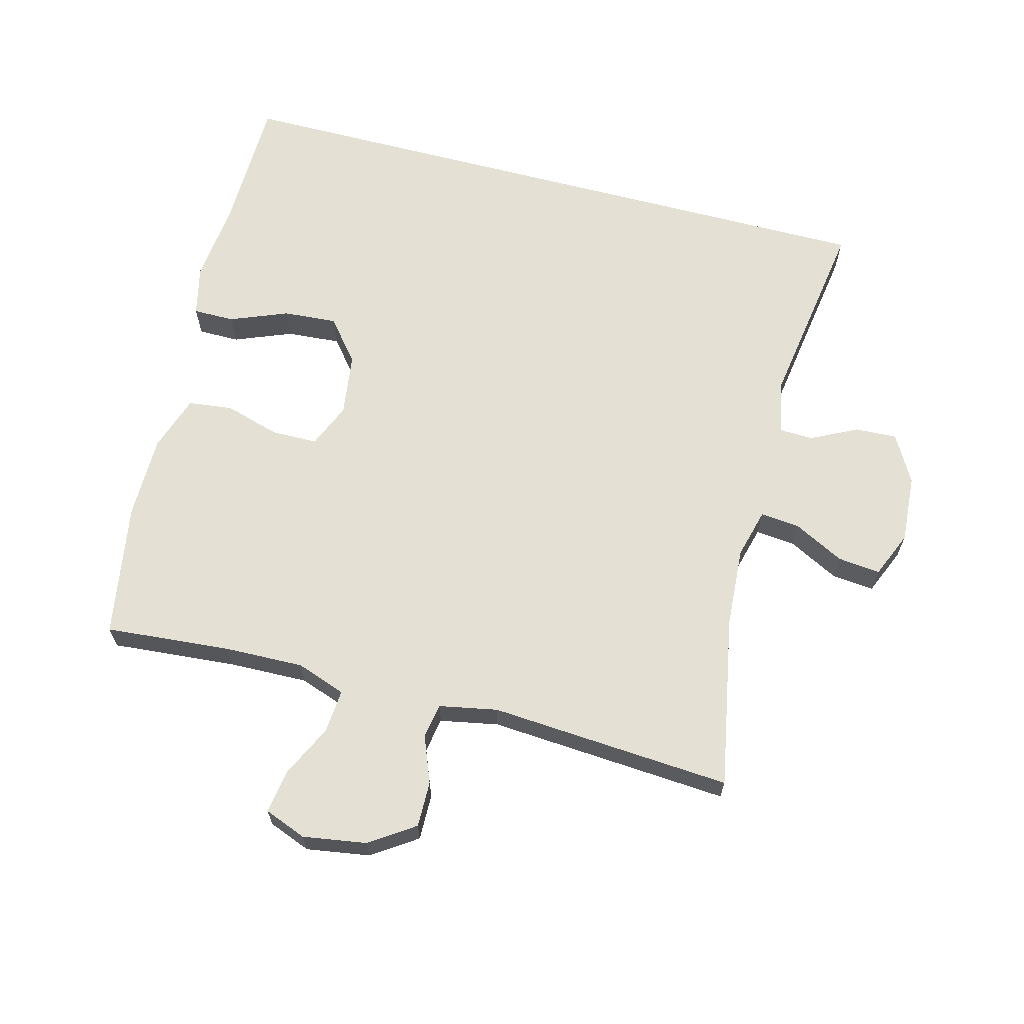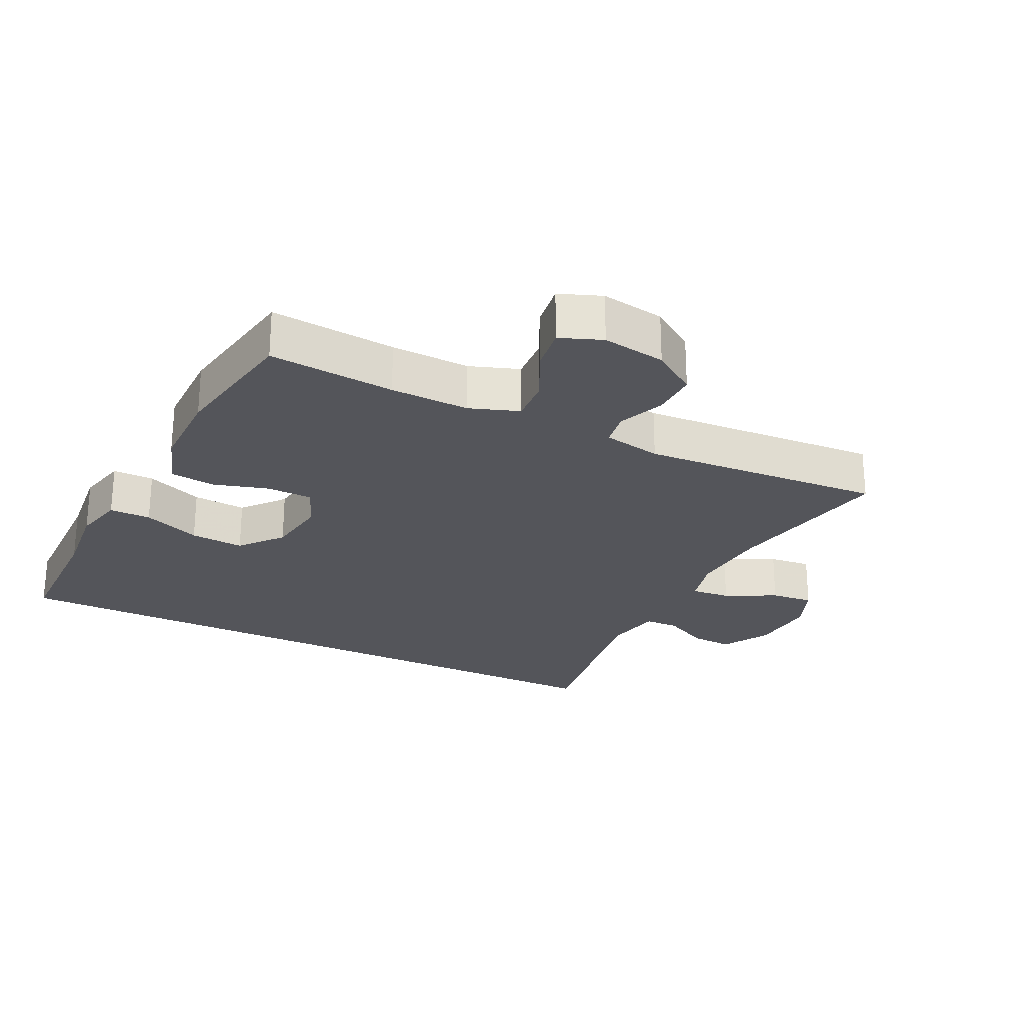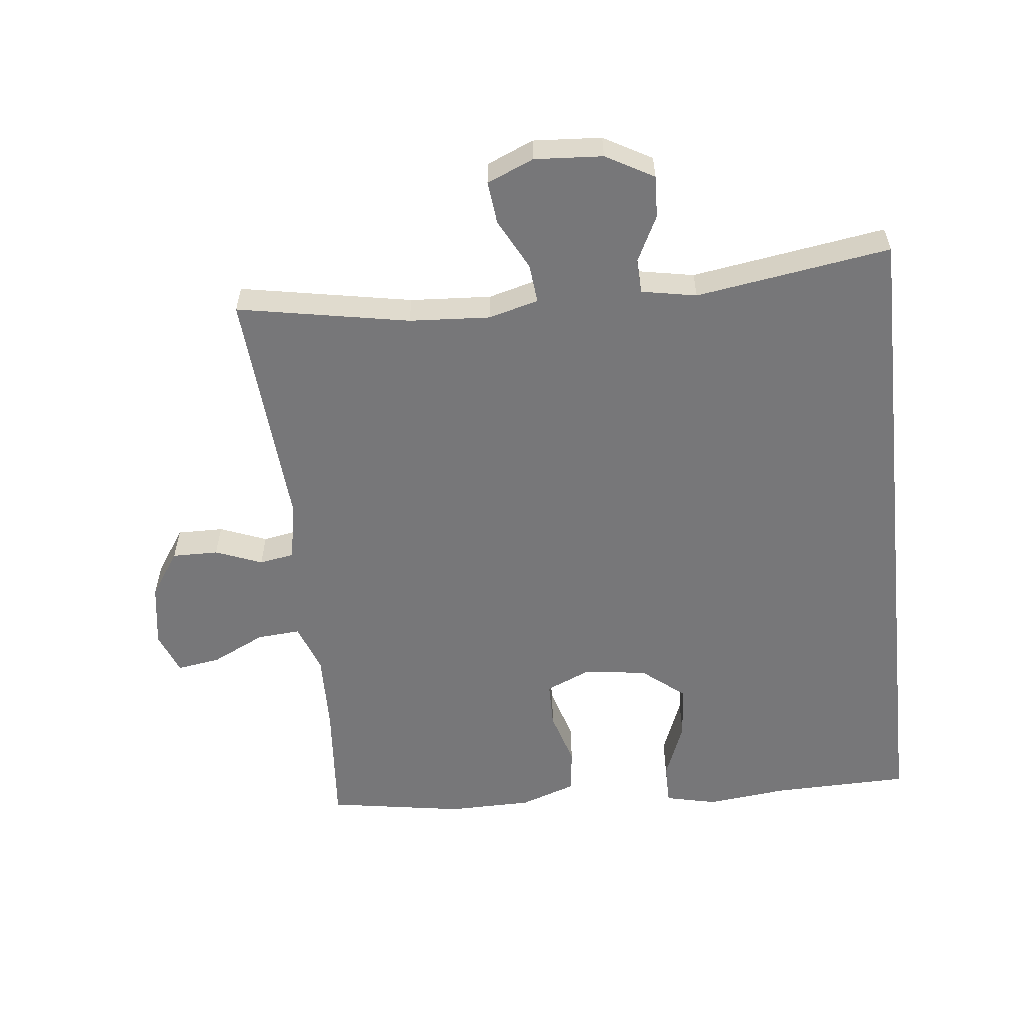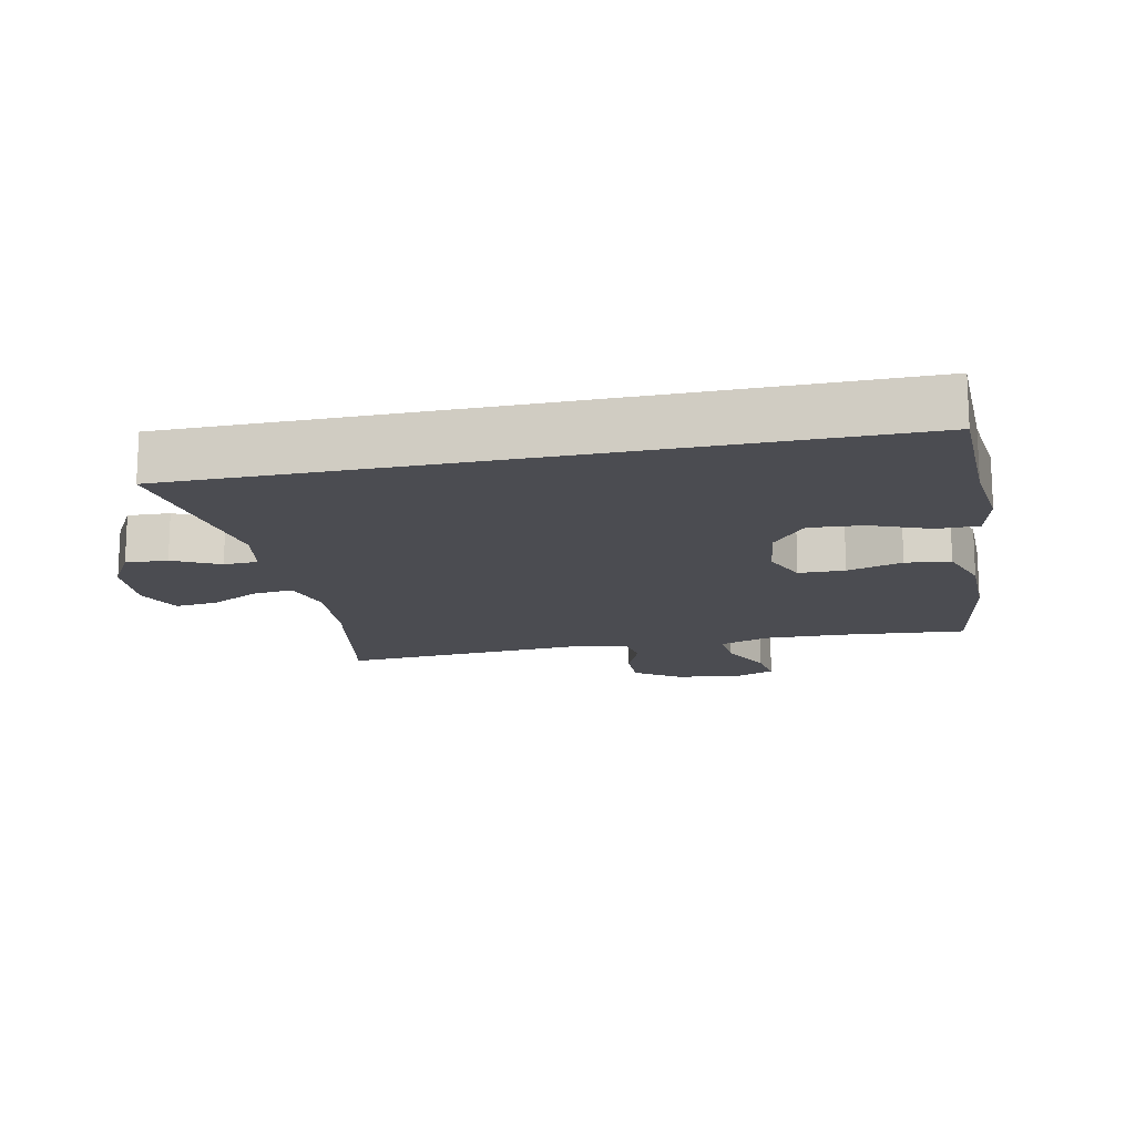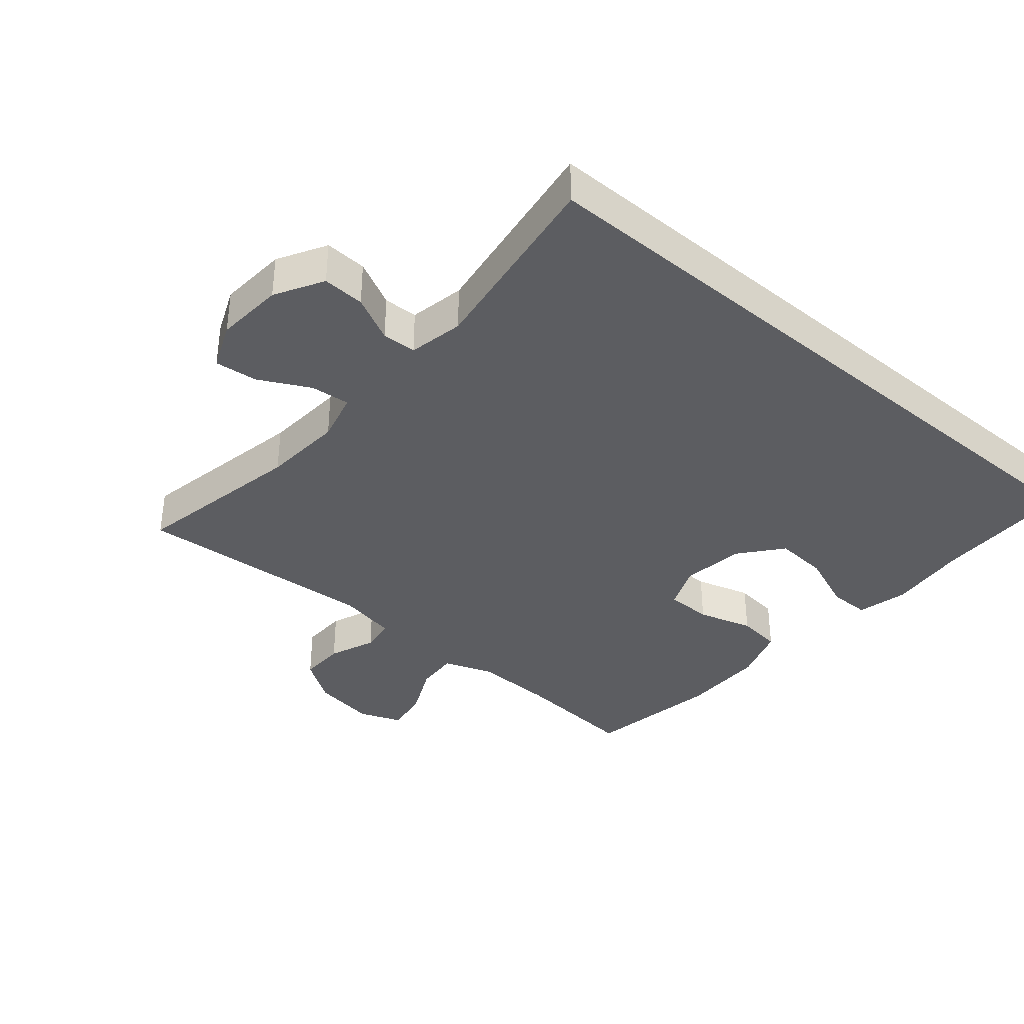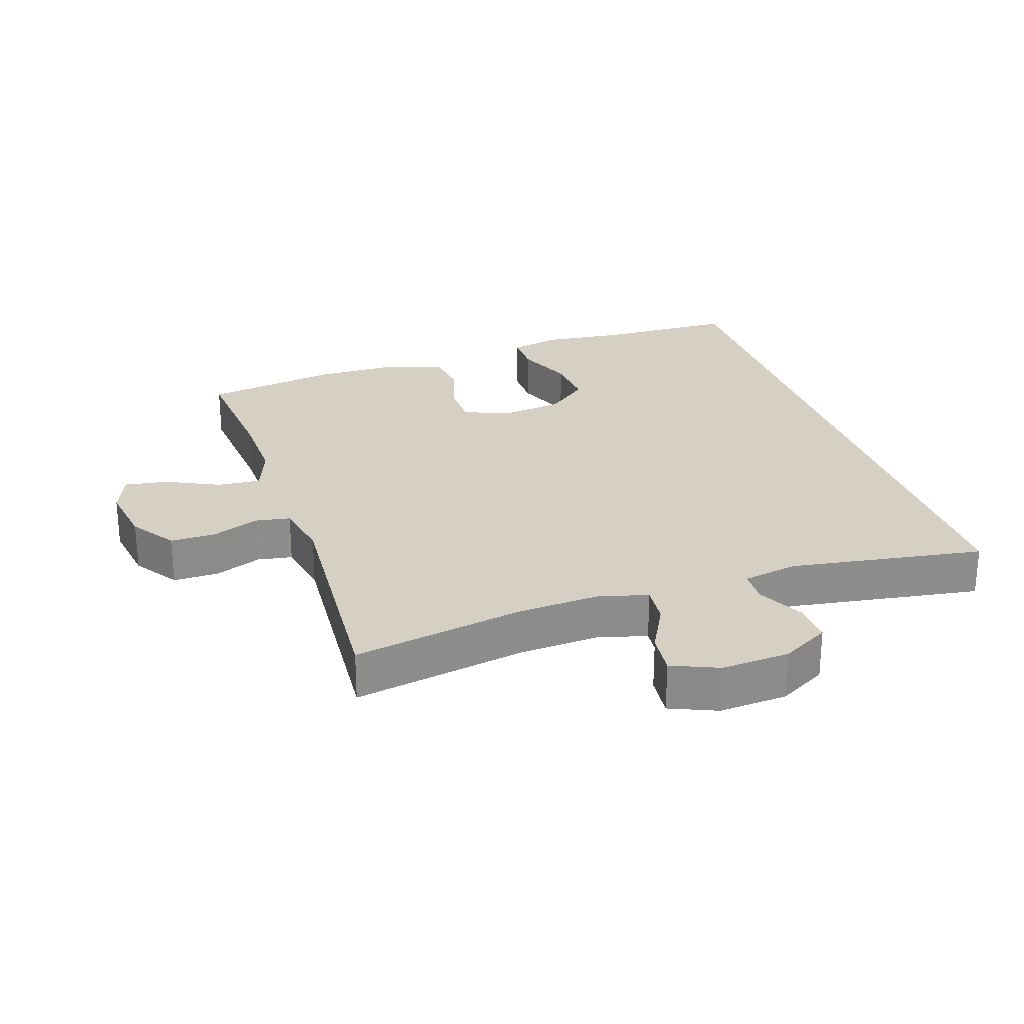
<metadata>
{"format":"obj","ext":"obj","renderer":"f3d","projection":"perspective","resolution":1024,"background":"white","views":[{"elev":65.2,"azim":-75.3,"up":"+Y"},{"elev":-25.0,"azim":-116.4,"up":"+Y"},{"elev":-57.2,"azim":6.4,"up":"+Y"},{"elev":-15.5,"azim":101.9,"up":"+Y"},{"elev":-36.8,"azim":49.5,"up":"+Y"},{"elev":26.0,"azim":-18.2,"up":"+Y"}]}
</metadata>
<code>
v -0.5 0.07 -0.5
v -0.484 0.07 -0.308
v -0.481 0.07 -0.188
v -0.508 0.07 -0.113
v -0.574 0.07 -0.118
v -0.655 0.07 -0.157
v -0.721 0.07 -0.167
v -0.746 0.07 -0.103
v -0.731 0.07 -0.006
v -0.685 0.07 0.062
v -0.615 0.07 0.061
v -0.544 0.07 0.033
v -0.491 0.07 0.042
v -0.474 0.07 0.131
v -0.5 0.07 0.5
v -0.238 0.07 0.451
v -0.115 0.07 0.443
v -0.039 0.07 0.463
v -0.045 0.07 0.523
v -0.085 0.07 0.6
v -0.092 0.07 0.665
v -0.021 0.07 0.695
v 0.083 0.07 0.688
v 0.156 0.07 0.647
v 0.153 0.07 0.583
v 0.118 0.07 0.513
v 0.12 0.07 0.461
v 0.204 0.07 0.445
v 0.5 0.07 0.49
v 0.5 0.07 -0.552
v 0.289 0.07 -0.556
v 0.168 0.07 -0.569
v 0.09 0.07 -0.551
v 0.09 0.07 -0.488
v 0.125 0.07 -0.4
v 0.131 0.07 -0.318
v 0.067 0.07 -0.266
v -0.029 0.07 -0.253
v -0.097 0.07 -0.282
v -0.098 0.07 -0.352
v -0.073 0.07 -0.436
v -0.081 0.07 -0.504
v -0.166 0.07 -0.533
v -0.294 0.07 -0.534
v -0.5 0 -0.5
v -0.484 0 -0.308
v -0.481 0 -0.188
v -0.508 0 -0.113
v -0.574 0 -0.118
v -0.655 0 -0.157
v -0.721 0 -0.167
v -0.746 0 -0.103
v -0.731 0 -0.006
v -0.685 0 0.062
v -0.615 0 0.061
v -0.544 0 0.033
v -0.491 0 0.042
v -0.474 0 0.131
v -0.5 0 0.5
v -0.238 0 0.451
v -0.115 0 0.443
v -0.039 0 0.463
v -0.045 0 0.523
v -0.085 0 0.6
v -0.092 0 0.665
v -0.021 0 0.695
v 0.083 0 0.688
v 0.156 0 0.647
v 0.153 0 0.583
v 0.118 0 0.513
v 0.12 0 0.461
v 0.204 0 0.445
v 0.5 0 0.49
v 0.5 0 -0.552
v 0.289 0 -0.556
v 0.168 0 -0.569
v 0.09 0 -0.551
v 0.09 0 -0.488
v 0.125 0 -0.4
v 0.131 0 -0.318
v 0.067 0 -0.266
v -0.029 0 -0.253
v -0.097 0 -0.282
v -0.098 0 -0.352
v -0.073 0 -0.436
v -0.081 0 -0.504
v -0.166 0 -0.533
v -0.294 0 -0.534
f 44 1 2
f 43 44 2
f 42 43 2
f 41 42 2
f 40 41 2
f 39 40 2 3
f 38 39 3 4
f 37 38 4
f 33 34 35
f 32 33 35
f 31 32 35
f 31 35 36
f 30 31 36
f 29 30 36
f 28 29 36
f 27 28 36 37
f 24 25 26
f 23 24 26
f 22 23 26
f 21 22 26
f 20 21 26
f 19 20 26
f 26 27 37
f 19 26 37
f 18 19 37
f 14 15 16
f 13 14 16 17
f 10 11 12
f 9 10 12
f 8 9 12
f 7 8 12
f 6 7 12
f 5 6 12
f 4 5 12 13
f 17 18 37
f 13 17 37
f 4 13 37
f 46 45 88
f 46 88 87
f 46 87 86
f 46 86 85
f 46 85 84
f 47 46 84 83
f 48 47 83 82
f 48 82 81
f 79 78 77
f 79 77 76
f 79 76 75
f 80 79 75
f 80 75 74
f 80 74 73
f 80 73 72
f 81 80 72 71
f 70 69 68
f 70 68 67
f 70 67 66
f 70 66 65
f 70 65 64
f 70 64 63
f 81 71 70
f 81 70 63
f 81 63 62
f 60 59 58
f 61 60 58 57
f 56 55 54
f 56 54 53
f 56 53 52
f 56 52 51
f 56 51 50
f 56 50 49
f 57 56 49 48
f 81 62 61
f 81 61 57
f 81 57 48
f 1 45 46 2
f 2 46 47 3
f 3 47 48 4
f 4 48 49 5
f 5 49 50 6
f 6 50 51 7
f 7 51 52 8
f 8 52 53 9
f 9 53 54 10
f 10 54 55 11
f 11 55 56 12
f 12 56 57 13
f 13 57 58 14
f 14 58 59 15
f 15 59 60 16
f 16 60 61 17
f 17 61 62 18
f 18 62 63 19
f 19 63 64 20
f 20 64 65 21
f 21 65 66 22
f 22 66 67 23
f 23 67 68 24
f 24 68 69 25
f 25 69 70 26
f 26 70 71 27
f 27 71 72 28
f 28 72 73 29
f 29 73 74 30
f 30 74 75 31
f 31 75 76 32
f 32 76 77 33
f 33 77 78 34
f 34 78 79 35
f 35 79 80 36
f 36 80 81 37
f 37 81 82 38
f 38 82 83 39
f 39 83 84 40
f 40 84 85 41
f 41 85 86 42
f 42 86 87 43
f 43 87 88 44
f 44 88 45 1

</code>
